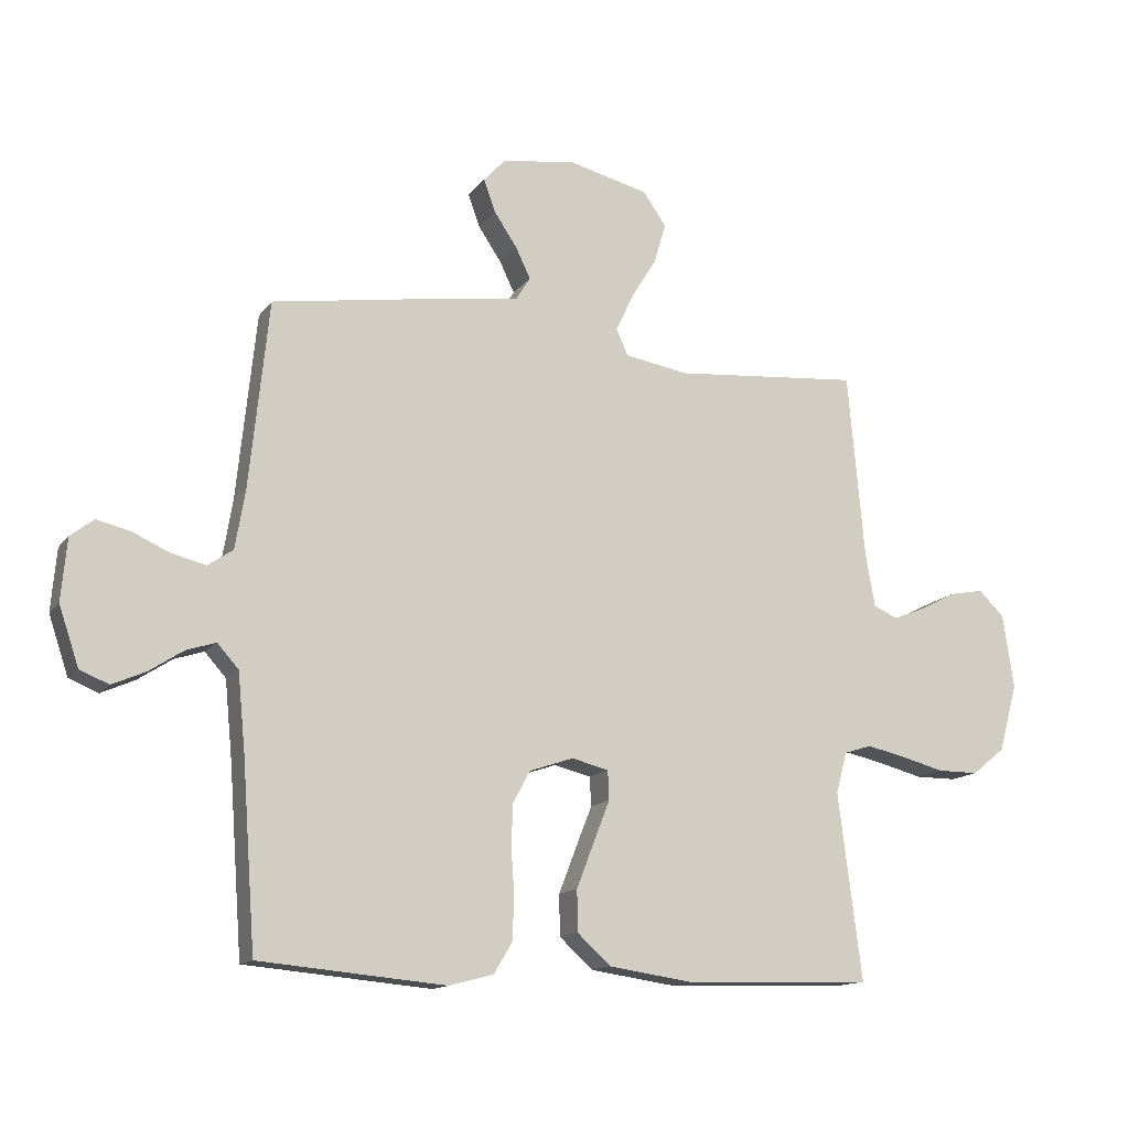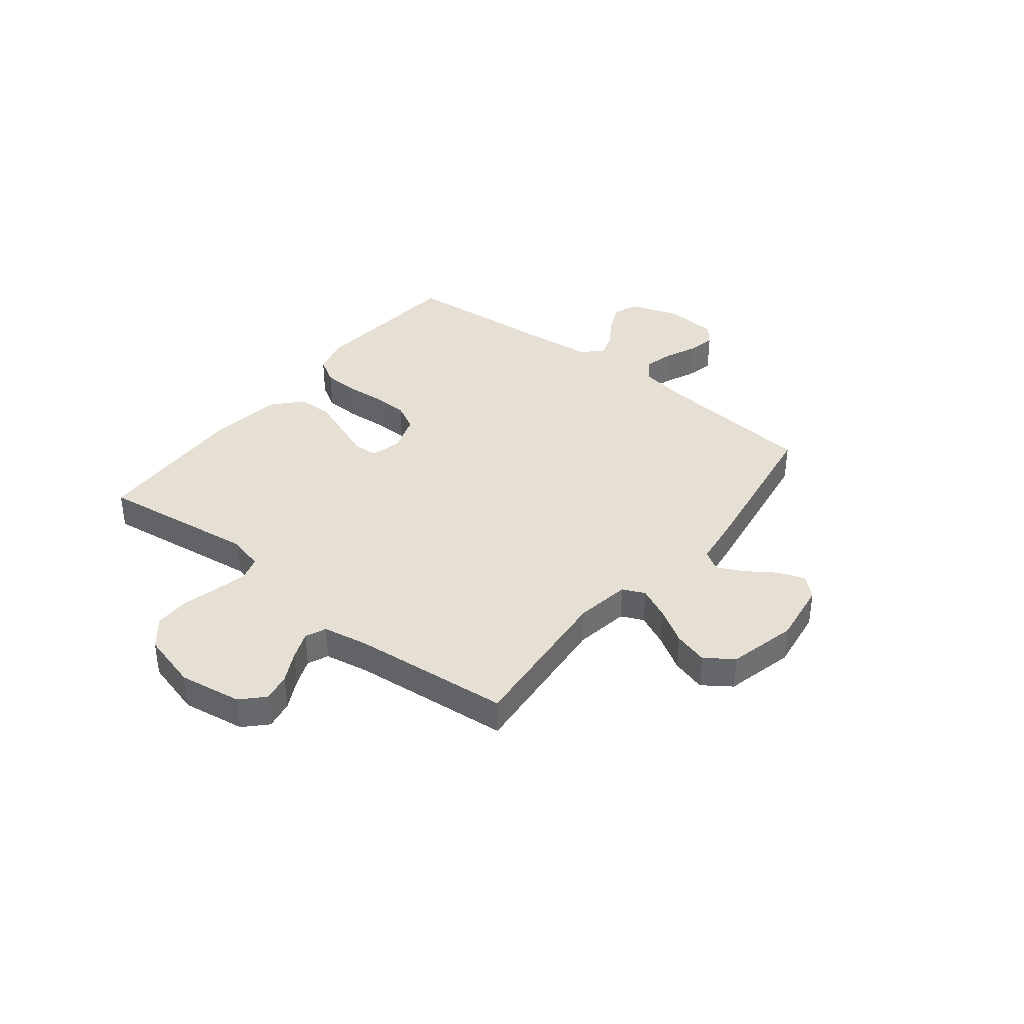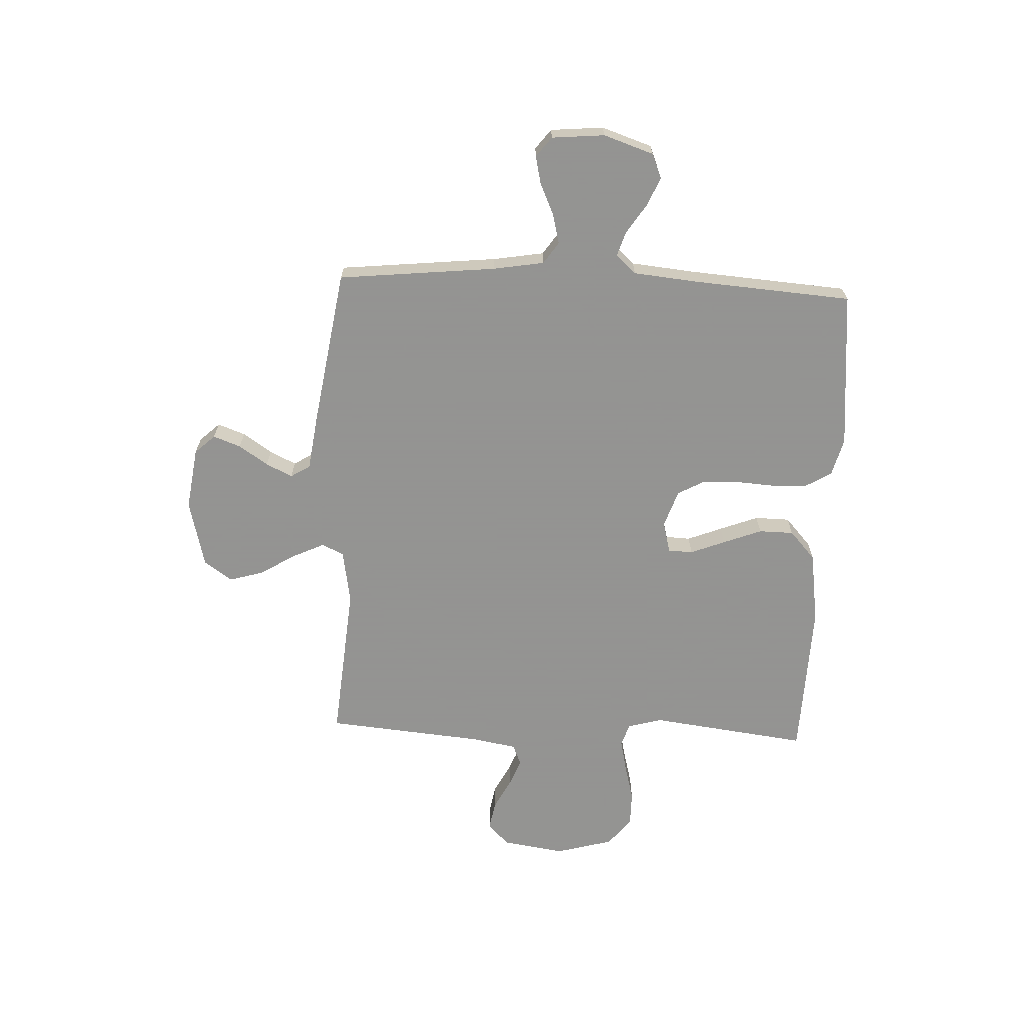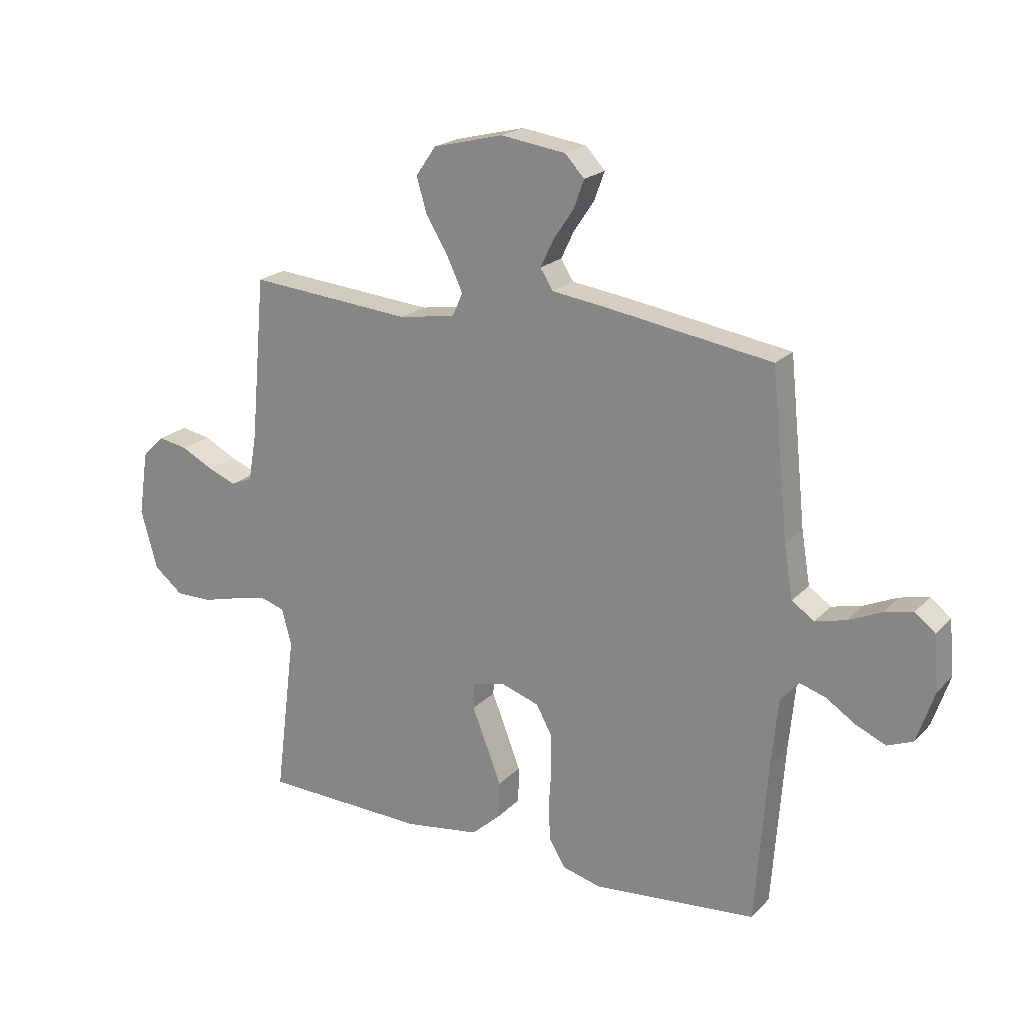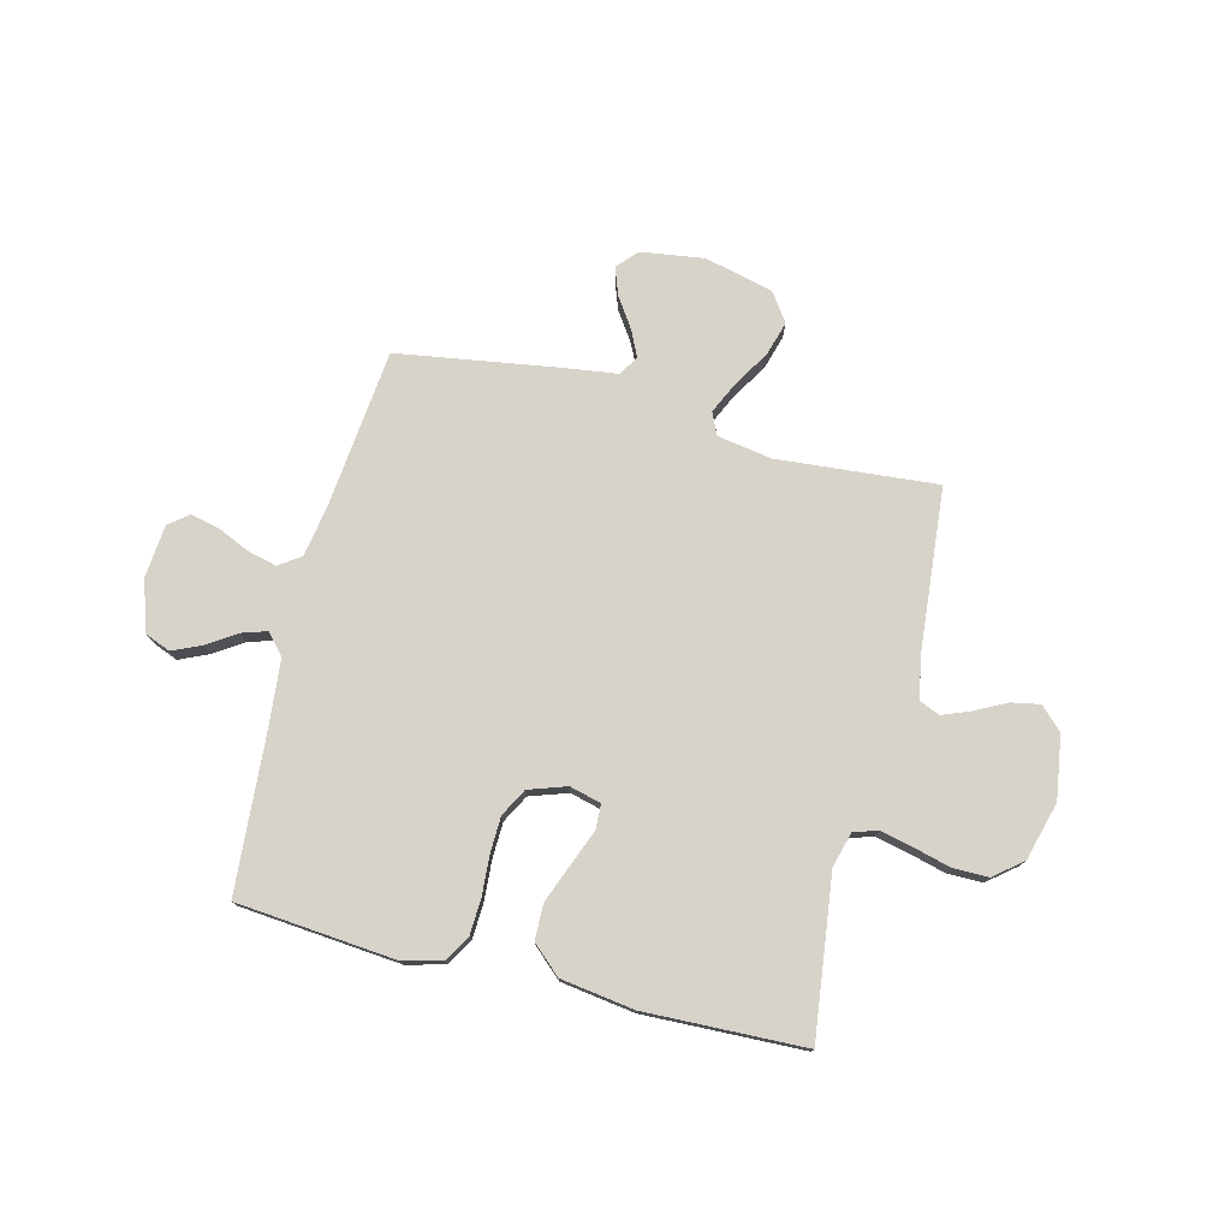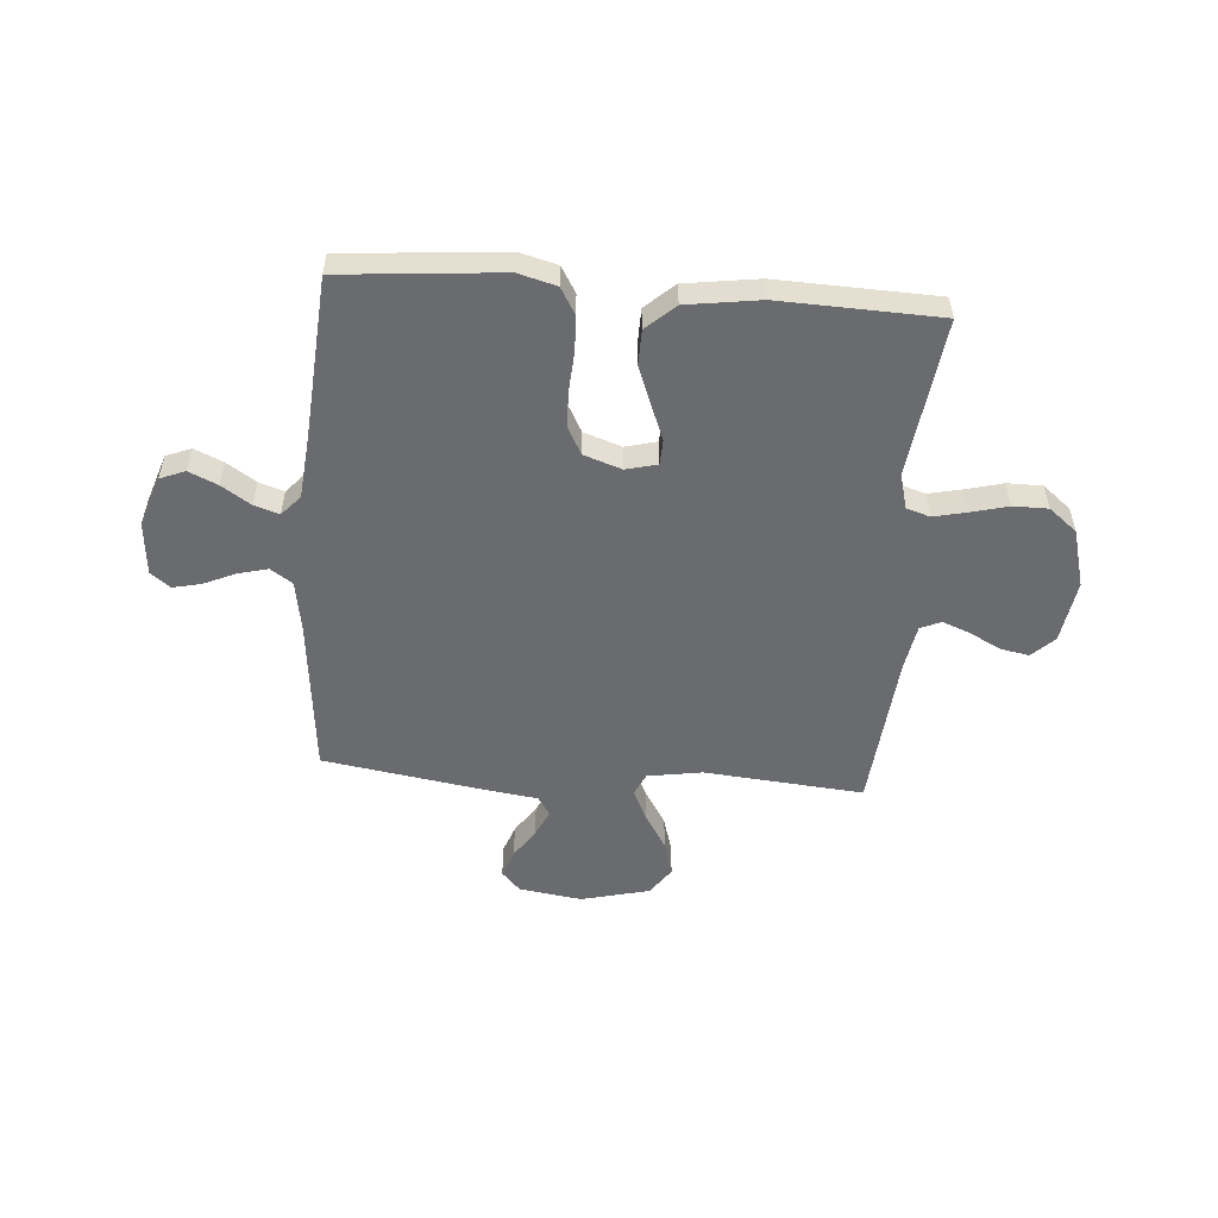
<metadata>
{"format":"obj","ext":"obj","renderer":"f3d","projection":"perspective","resolution":1024,"background":"white","views":[{"elev":-13.8,"azim":157.1,"up":"+Z"},{"elev":37.9,"azim":-51.8,"up":"+Y"},{"elev":-66.9,"azim":87.5,"up":"+Y"},{"elev":20.7,"azim":30.4,"up":"+Z"},{"elev":76.3,"azim":-165.9,"up":"+Y"},{"elev":-53.4,"azim":175.5,"up":"+Y"}]}
</metadata>
<code>
v 0.5 0.07 0.5
v 0.531 0.07 0.2
v 0.547 0.07 0.104
v 0.588 0.07 0.076
v 0.644 0.07 0.09
v 0.704 0.07 0.117
v 0.757 0.07 0.129
v 0.794 0.07 0.1
v 0.803 0.07 0
v 0.771 0.07 -0.095
v 0.724 0.07 -0.114
v 0.67 0.07 -0.09
v 0.615 0.07 -0.054
v 0.568 0.07 -0.039
v 0.534 0.07 -0.077
v 0.522 0.07 -0.2
v 0.5 0.07 -0.5
v 0.2 0.07 -0.527
v 0.128 0.07 -0.508
v 0.099 0.07 -0.459
v 0.096 0.07 -0.392
v 0.101 0.07 -0.318
v 0.099 0.07 -0.25
v 0.071 0.07 -0.198
v 0 0.07 -0.174
v -0.059 0.07 -0.189
v -0.061 0.07 -0.236
v -0.035 0.07 -0.302
v -0.007 0.07 -0.375
v -0.008 0.07 -0.441
v -0.062 0.07 -0.49
v -0.2 0.07 -0.51
v -0.5 0.07 -0.5
v -0.462 0.07 -0.2
v -0.48 0.07 -0.134
v -0.524 0.07 -0.12
v -0.587 0.07 -0.134
v -0.656 0.07 -0.152
v -0.722 0.07 -0.152
v -0.775 0.07 -0.109
v -0.805 0.07 0
v -0.787 0.07 0.119
v -0.746 0.07 0.159
v -0.692 0.07 0.149
v -0.634 0.07 0.119
v -0.581 0.07 0.098
v -0.542 0.07 0.115
v -0.527 0.07 0.2
v -0.5 0.07 0.5
v -0.2 0.07 0.474
v -0.097 0.07 0.491
v -0.078 0.07 0.533
v -0.106 0.07 0.593
v -0.147 0.07 0.66
v -0.166 0.07 0.725
v -0.129 0.07 0.778
v 0 0.07 0.81
v 0.119 0.07 0.793
v 0.154 0.07 0.755
v 0.135 0.07 0.703
v 0.098 0.07 0.648
v 0.074 0.07 0.598
v 0.097 0.07 0.561
v 0.2 0.07 0.547
v 0.5 0 0.5
v 0.531 0 0.2
v 0.547 0 0.104
v 0.588 0 0.076
v 0.644 0 0.09
v 0.704 0 0.117
v 0.757 0 0.129
v 0.794 0 0.1
v 0.803 0 0
v 0.771 0 -0.095
v 0.724 0 -0.114
v 0.67 0 -0.09
v 0.615 0 -0.054
v 0.568 0 -0.039
v 0.534 0 -0.077
v 0.522 0 -0.2
v 0.5 0 -0.5
v 0.2 0 -0.527
v 0.128 0 -0.508
v 0.099 0 -0.459
v 0.096 0 -0.392
v 0.101 0 -0.318
v 0.099 0 -0.25
v 0.071 0 -0.198
v 0 0 -0.174
v -0.059 0 -0.189
v -0.061 0 -0.236
v -0.035 0 -0.302
v -0.007 0 -0.375
v -0.008 0 -0.441
v -0.062 0 -0.49
v -0.2 0 -0.51
v -0.5 0 -0.5
v -0.462 0 -0.2
v -0.48 0 -0.134
v -0.524 0 -0.12
v -0.587 0 -0.134
v -0.656 0 -0.152
v -0.722 0 -0.152
v -0.775 0 -0.109
v -0.805 0 0
v -0.787 0 0.119
v -0.746 0 0.159
v -0.692 0 0.149
v -0.634 0 0.119
v -0.581 0 0.098
v -0.542 0 0.115
v -0.527 0 0.2
v -0.5 0 0.5
v -0.2 0 0.474
v -0.097 0 0.491
v -0.078 0 0.533
v -0.106 0 0.593
v -0.147 0 0.66
v -0.166 0 0.725
v -0.129 0 0.778
v 0 0 0.81
v 0.119 0 0.793
v 0.154 0 0.755
v 0.135 0 0.703
v 0.098 0 0.648
v 0.074 0 0.598
v 0.097 0 0.561
v 0.2 0 0.547
f 63 64 1 2
f 59 60 61
f 58 59 61
f 57 58 61
f 56 57 61
f 55 56 61
f 54 55 61
f 53 54 61
f 52 53 61 62
f 51 52 62 63
f 48 49 50
f 47 48 50 51
f 43 44 45
f 42 43 45
f 41 42 45
f 40 41 45
f 39 40 45
f 38 39 45
f 37 38 45
f 36 37 45 46
f 35 36 46 47
f 32 33 34
f 31 32 34
f 30 31 34
f 29 30 34
f 28 29 34
f 27 28 34
f 35 47 51
f 34 35 51
f 27 34 51
f 26 27 51
f 20 21 22
f 19 20 22
f 18 19 22
f 17 18 22
f 16 17 22
f 15 16 22 23
f 14 15 23 24
f 11 12 13
f 10 11 13
f 9 10 13
f 8 9 13
f 7 8 13
f 6 7 13
f 5 6 13
f 4 5 13 14
f 14 24 25
f 4 14 25
f 3 4 25
f 26 51 63
f 25 26 63
f 3 25 63
f 2 3 63
f 66 65 128 127
f 125 124 123
f 125 123 122
f 125 122 121
f 125 121 120
f 125 120 119
f 125 119 118
f 125 118 117
f 126 125 117 116
f 127 126 116 115
f 114 113 112
f 115 114 112 111
f 109 108 107
f 109 107 106
f 109 106 105
f 109 105 104
f 109 104 103
f 109 103 102
f 109 102 101
f 110 109 101 100
f 111 110 100 99
f 98 97 96
f 98 96 95
f 98 95 94
f 98 94 93
f 98 93 92
f 98 92 91
f 115 111 99
f 115 99 98
f 115 98 91
f 115 91 90
f 86 85 84
f 86 84 83
f 86 83 82
f 86 82 81
f 86 81 80
f 87 86 80 79
f 88 87 79 78
f 77 76 75
f 77 75 74
f 77 74 73
f 77 73 72
f 77 72 71
f 77 71 70
f 77 70 69
f 78 77 69 68
f 89 88 78
f 89 78 68
f 89 68 67
f 127 115 90
f 127 90 89
f 127 89 67
f 127 67 66
f 1 65 66 2
f 2 66 67 3
f 3 67 68 4
f 4 68 69 5
f 5 69 70 6
f 6 70 71 7
f 7 71 72 8
f 8 72 73 9
f 9 73 74 10
f 10 74 75 11
f 11 75 76 12
f 12 76 77 13
f 13 77 78 14
f 14 78 79 15
f 15 79 80 16
f 16 80 81 17
f 17 81 82 18
f 18 82 83 19
f 19 83 84 20
f 20 84 85 21
f 21 85 86 22
f 22 86 87 23
f 23 87 88 24
f 24 88 89 25
f 25 89 90 26
f 26 90 91 27
f 27 91 92 28
f 28 92 93 29
f 29 93 94 30
f 30 94 95 31
f 31 95 96 32
f 32 96 97 33
f 33 97 98 34
f 34 98 99 35
f 35 99 100 36
f 36 100 101 37
f 37 101 102 38
f 38 102 103 39
f 39 103 104 40
f 40 104 105 41
f 41 105 106 42
f 42 106 107 43
f 43 107 108 44
f 44 108 109 45
f 45 109 110 46
f 46 110 111 47
f 47 111 112 48
f 48 112 113 49
f 49 113 114 50
f 50 114 115 51
f 51 115 116 52
f 52 116 117 53
f 53 117 118 54
f 54 118 119 55
f 55 119 120 56
f 56 120 121 57
f 57 121 122 58
f 58 122 123 59
f 59 123 124 60
f 60 124 125 61
f 61 125 126 62
f 62 126 127 63
f 63 127 128 64
f 64 128 65 1

</code>
